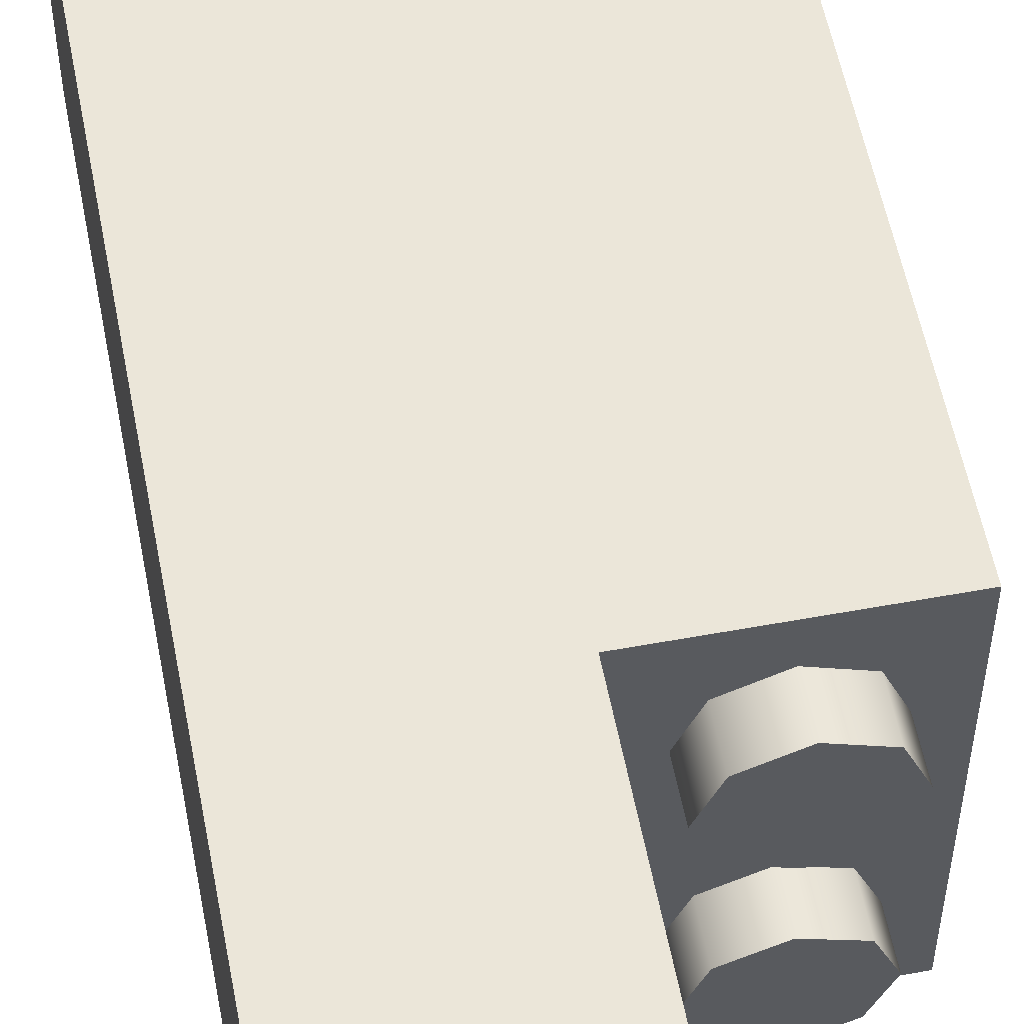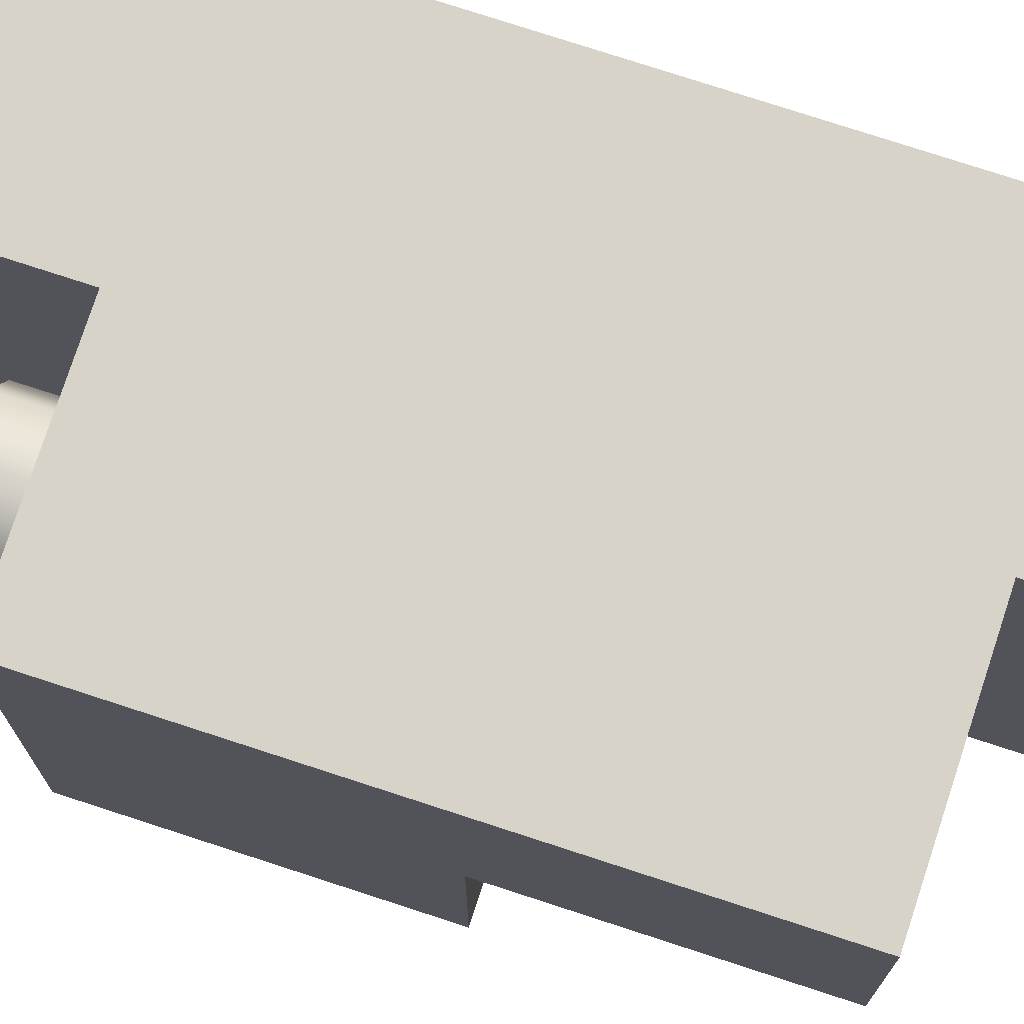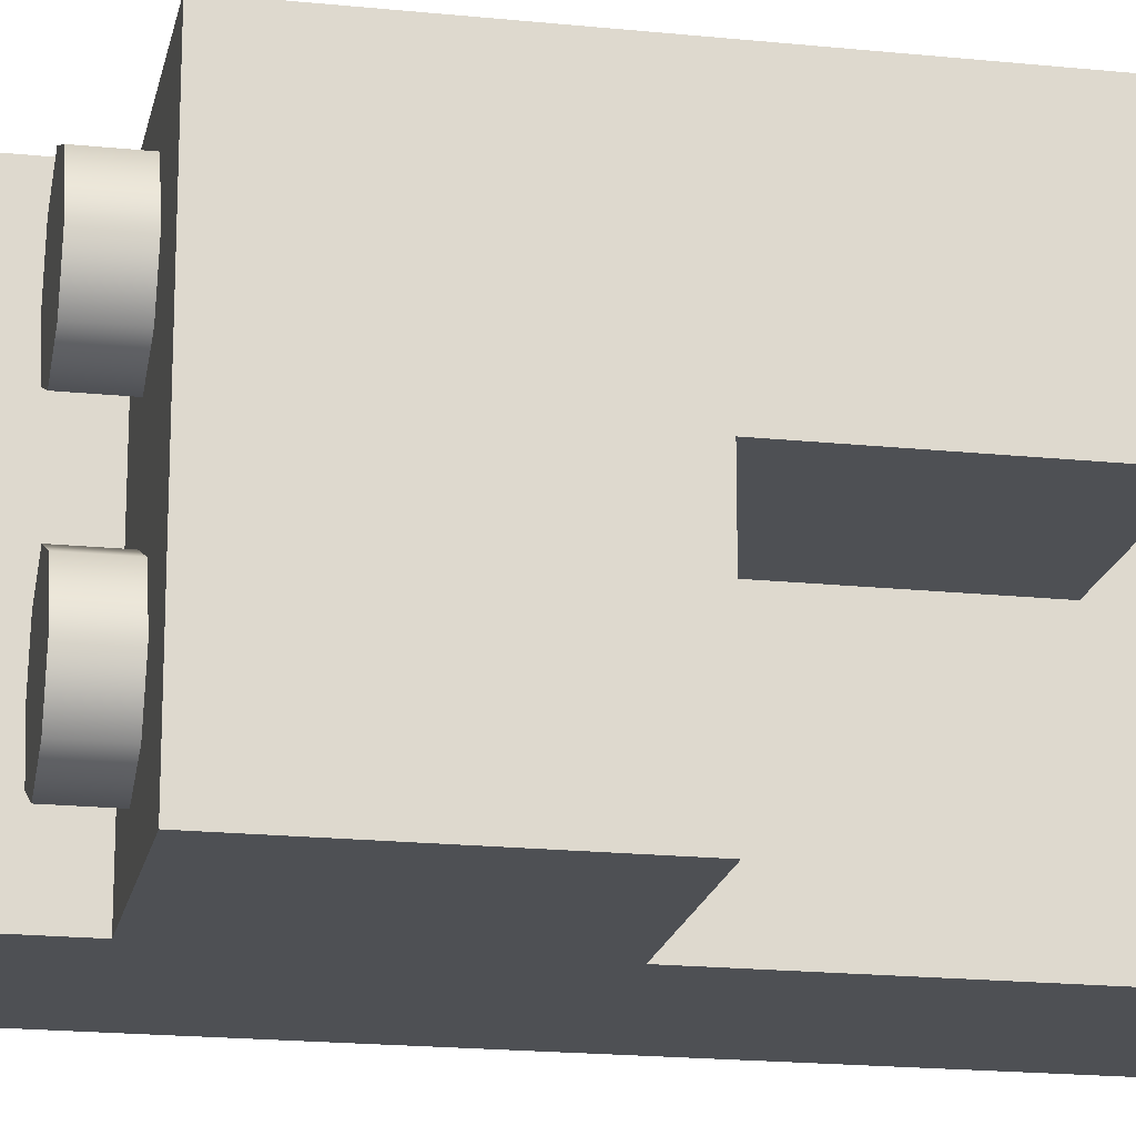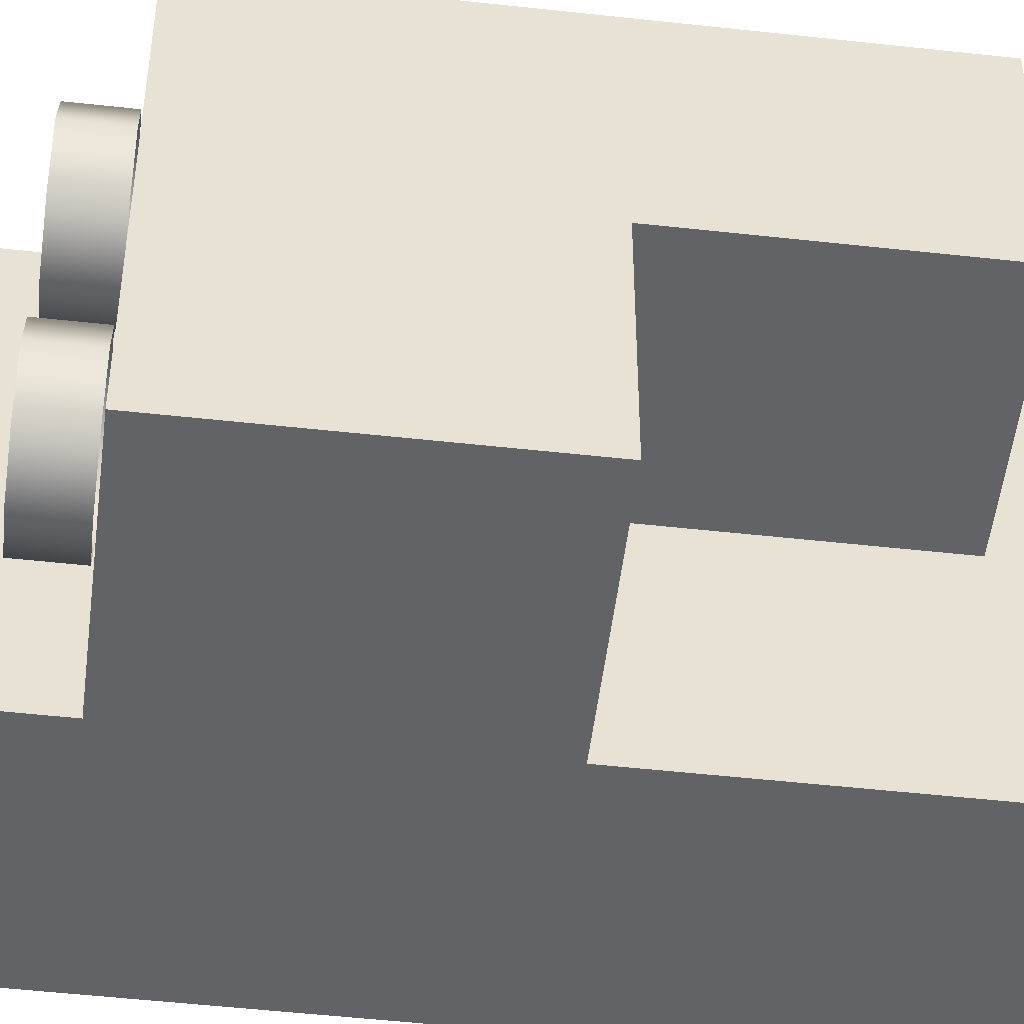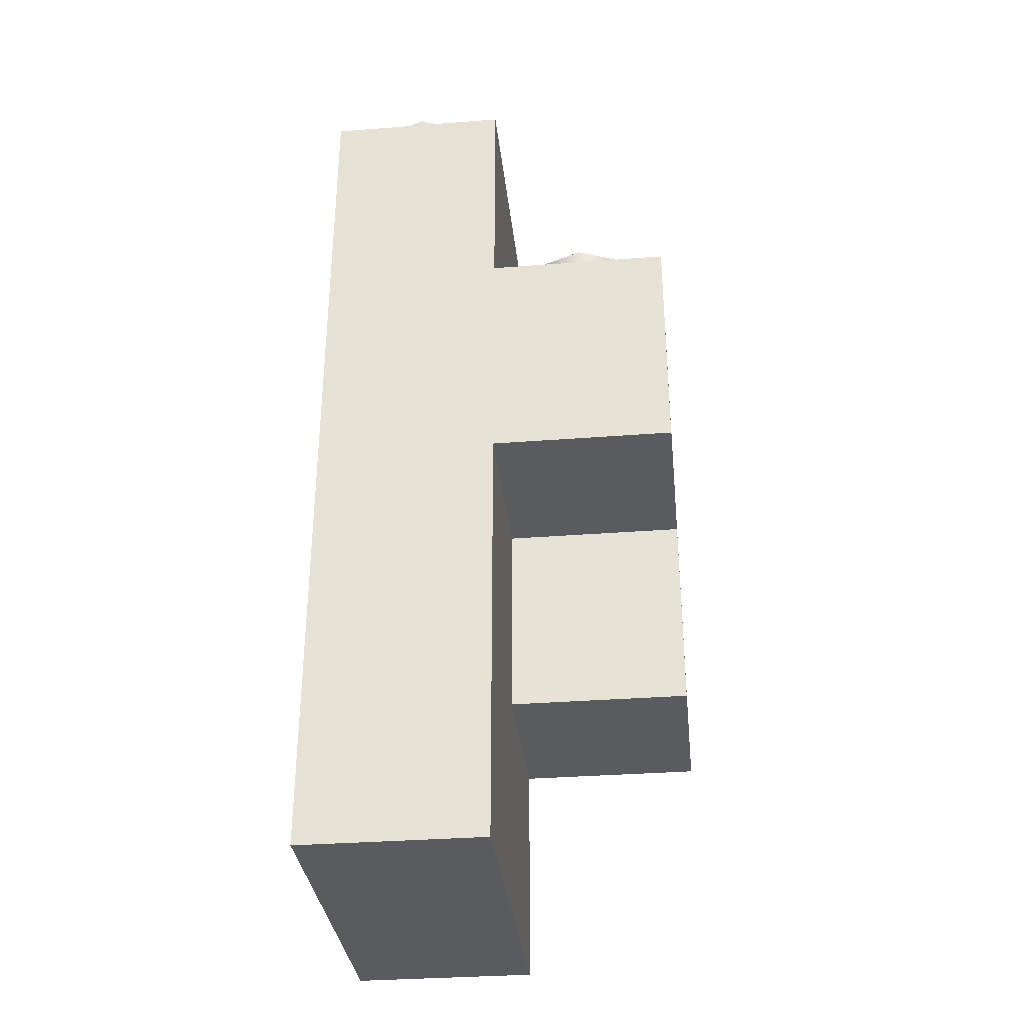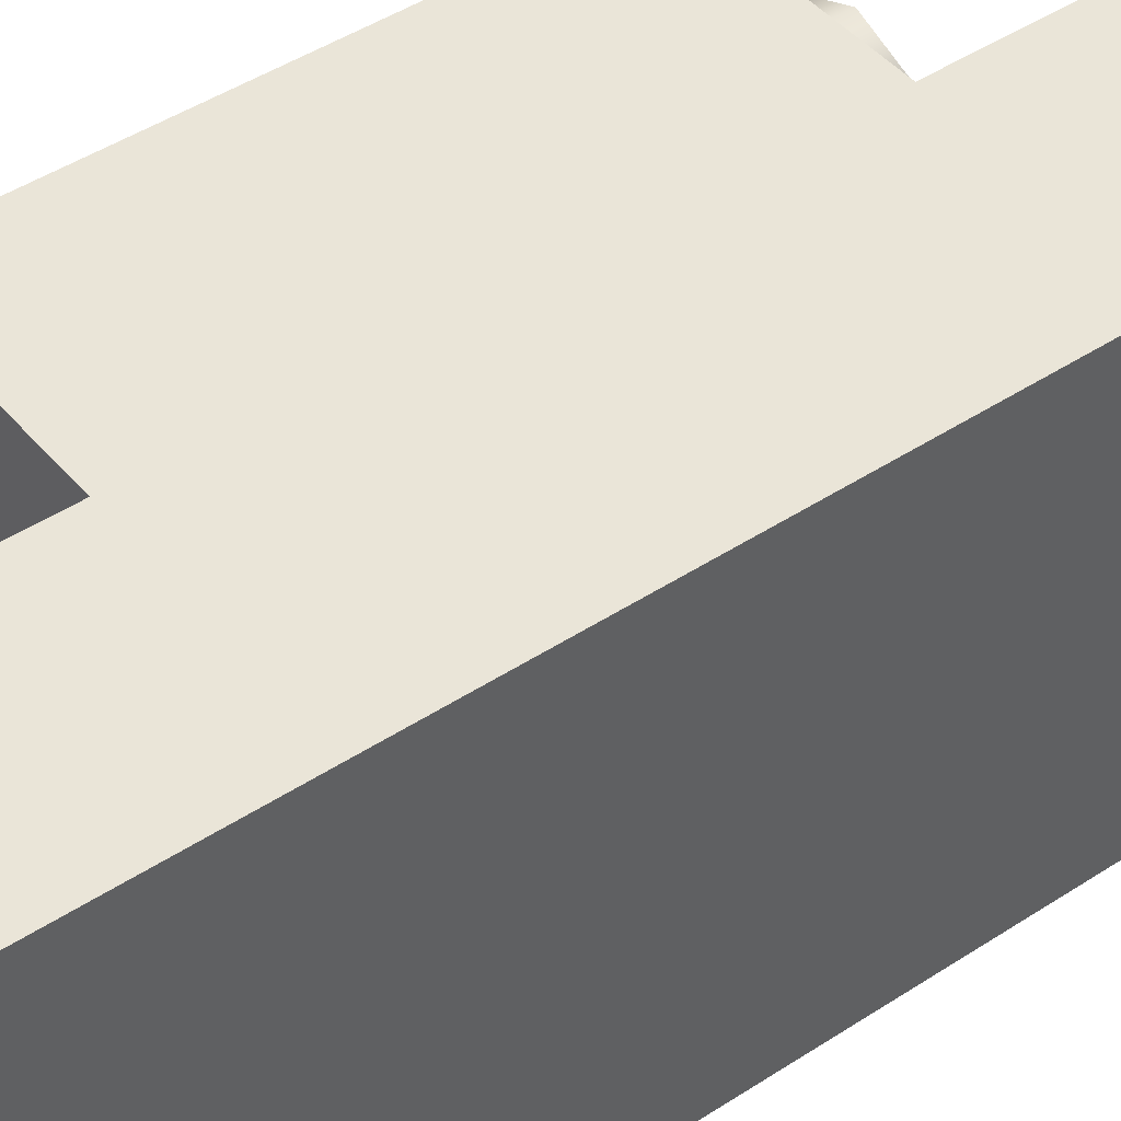
<metadata>
{"format":"obj","ext":"obj","renderer":"f3d","projection":"perspective","resolution":1024,"background":"white","views":[{"elev":56.0,"azim":169.1,"up":"+Z"},{"elev":76.3,"azim":-71.9,"up":"+Z"},{"elev":-18.6,"azim":-101.2,"up":"+Z"},{"elev":-51.0,"azim":-96.9,"up":"+Z"},{"elev":-33.4,"azim":-173.9,"up":"+Y"},{"elev":44.8,"azim":52.6,"up":"+Z"}]}
</metadata>
<code>
g Two_UpperPiece_2
v -0.03459 0.05994 -0.02305
v -0.03459 0.05994 -0.03102
v -0.02661 0.05994 -0.03102
v -0.02661 0.05994 -0.02305
v -0.03459 0.05994 -0.01508
v -0.02661 0.05994 -0.01508
v -0.02661 0.06989 -0.02305
v -0.02661 0.06989 -0.03102
v -0.01862 0.06989 -0.03102
v -0.01862 0.06989 -0.02305
v -0.02661 0.06989 -0.01508
v -0.01862 0.06989 -0.01508
v -0.02661 0.03065 -0.02305
v -0.01862 0.03065 -0.03102
v -0.02661 0.03065 -0.03102
v -0.01862 0.03065 -0.02305
v -0.02661 0.03065 -0.01508
v -0.01862 0.03065 -0.01508
v -0.03459 0.0406 -0.02305
v -0.03459 0.04961 -0.01508
v -0.03459 0.0406 -0.01508
v -0.03459 0.04961 -0.02305
v -0.03459 0.05994 -0.01508
v -0.03459 0.05994 -0.02305
v -0.03459 0.04961 -0.03102
v -0.03459 0.05994 -0.03102
v -0.03459 0.0406 -0.02305
v -0.03459 0.0406 -0.01508
v -0.02661 0.0406 -0.01508
v -0.02661 0.0406 -0.02305
v -0.02661 0.0406 -0.03102
v -0.02661 0.03065 -0.03102
v -0.01862 0.03065 -0.03102
v -0.01862 0.0406 -0.03102
v -0.01862 0.04961 -0.03102
v -0.02661 0.04961 -0.03102
v -0.02661 0.05994 -0.03102
v -0.01862 0.05994 -0.03102
v -0.03459 0.05994 -0.03102
v -0.03459 0.04961 -0.03102
v -0.02661 0.06989 -0.03102
v -0.01862 0.06989 -0.03102
v -0.01862 0.0406 -0.03102
v -0.01862 0.03065 -0.03102
v -0.01862 0.03065 -0.02305
v -0.01862 0.0406 -0.02305
v -0.01862 0.03065 -0.01508
v -0.01862 0.04961 -0.03102
v -0.01862 0.0406 -0.01508
v -0.01862 0.04961 -0.02305
v -0.01862 0.05994 -0.03102
v -0.01862 0.04961 -0.01508
v -0.01862 0.05994 -0.02305
v -0.01862 0.06989 -0.03102
v -0.01862 0.05994 -0.01508
v -0.01862 0.06989 -0.02305
v -0.01862 0.06989 -0.01508
v -0.02661 0.0406 -0.01508
v -0.02661 0.03065 -0.01508
v -0.02661 0.03065 -0.02305
v -0.02661 0.0406 -0.02305
v -0.01862 0.0406 -0.01508
v -0.01862 0.03065 -0.01508
v -0.02661 0.03065 -0.01508
v -0.02661 0.0406 -0.01508
v -0.02661 0.04961 -0.01508
v -0.03459 0.0406 -0.01508
v -0.01862 0.04961 -0.01508
v -0.03459 0.04961 -0.01508
v -0.02661 0.05994 -0.01508
v -0.03459 0.05994 -0.01508
v -0.01862 0.05994 -0.01508
v -0.01862 0.06989 -0.01508
v -0.02661 0.06989 -0.01508
v -0.02661 0.05994 -0.03102
v -0.02661 0.06989 -0.03102
v -0.02661 0.06989 -0.02305
v -0.02661 0.05994 -0.02305
v -0.02661 0.06989 -0.01508
v -0.02661 0.05994 -0.01508
v -0.02083 0.06988 -0.02532
v -0.0201 0.07166 -0.02708
v -0.0201 0.06988 -0.02708
v -0.02083 0.07166 -0.02532
v -0.02259 0.06988 -0.02459
v -0.02259 0.07166 -0.02459
v -0.02435 0.06988 -0.02532
v -0.02435 0.07166 -0.02532
v -0.02508 0.06988 -0.02708
v -0.02508 0.07166 -0.02708
v -0.02435 0.06988 -0.02884
v -0.02435 0.07166 -0.02884
v -0.02259 0.06988 -0.02957
v -0.02259 0.07166 -0.02957
v -0.02083 0.06988 -0.02884
v -0.02083 0.07166 -0.02884
v -0.0201 0.06988 -0.02708
v -0.0201 0.07166 -0.02708
v -0.02083 0.06988 -0.01732
v -0.0201 0.07166 -0.01908
v -0.0201 0.06988 -0.01908
v -0.02083 0.07166 -0.01732
v -0.02259 0.06988 -0.01659
v -0.02259 0.07166 -0.01659
v -0.02435 0.06988 -0.01732
v -0.02435 0.07166 -0.01732
v -0.02508 0.06988 -0.01908
v -0.02508 0.07166 -0.01908
v -0.02435 0.06988 -0.02084
v -0.02435 0.07166 -0.02084
v -0.02259 0.06988 -0.02157
v -0.02259 0.07166 -0.02157
v -0.02083 0.06988 -0.02084
v -0.02083 0.07166 -0.02084
v -0.0201 0.06988 -0.01908
v -0.0201 0.07166 -0.01908
v -0.02883 0.06007 -0.02532
v -0.0281 0.06185 -0.02708
v -0.0281 0.06007 -0.02708
v -0.02883 0.06185 -0.02532
v -0.03059 0.06007 -0.02459
v -0.03059 0.06185 -0.02459
v -0.03235 0.06007 -0.02532
v -0.03235 0.06185 -0.02532
v -0.03308 0.06007 -0.02708
v -0.03308 0.06185 -0.02708
v -0.03235 0.06007 -0.02884
v -0.03235 0.06185 -0.02884
v -0.03059 0.06007 -0.02957
v -0.03059 0.06185 -0.02957
v -0.02883 0.06007 -0.02884
v -0.02883 0.06185 -0.02884
v -0.0281 0.06007 -0.02708
v -0.0281 0.06185 -0.02708
v -0.02883 0.06007 -0.01732
v -0.0281 0.06185 -0.01908
v -0.0281 0.06007 -0.01908
v -0.02883 0.06185 -0.01732
v -0.03059 0.06007 -0.01659
v -0.03059 0.06185 -0.01659
v -0.03235 0.06007 -0.01732
v -0.03235 0.06185 -0.01732
v -0.03308 0.06007 -0.01908
v -0.03308 0.06185 -0.01908
v -0.03235 0.06007 -0.02084
v -0.03235 0.06185 -0.02084
v -0.03059 0.06007 -0.02157
v -0.03059 0.06185 -0.02157
v -0.02883 0.06007 -0.02084
v -0.02883 0.06185 -0.02084
v -0.0281 0.06007 -0.01908
v -0.0281 0.06185 -0.01908
v -0.02661 0.03065 -0.02305
v -0.02661 0.03065 -0.03102
v -0.02661 0.0406 -0.03102
v -0.02661 0.0406 -0.02305
v -0.02661 0.04961 -0.02305
v -0.02661 0.04961 -0.03102
v -0.03459 0.04961 -0.02305
v -0.02661 0.04961 -0.02305
v -0.02661 0.04961 -0.03102
v -0.03459 0.04961 -0.03102
v -0.02661 0.04961 -0.02305
v -0.03459 0.04961 -0.02305
v -0.03459 0.0406 -0.02305
v -0.02661 0.0406 -0.02305
v -0.02083 0.07166 -0.02884
v -0.02259 0.07166 -0.02708
v -0.02259 0.07166 -0.02957
v -0.0201 0.07166 -0.02708
v -0.02435 0.07166 -0.02884
v -0.02083 0.07166 -0.02532
v -0.02508 0.07166 -0.02708
v -0.02259 0.07166 -0.02459
v -0.02435 0.07166 -0.02532
v -0.02083 0.07166 -0.02084
v -0.02259 0.07166 -0.01908
v -0.02259 0.07166 -0.02157
v -0.0201 0.07166 -0.01908
v -0.02435 0.07166 -0.02084
v -0.02083 0.07166 -0.01732
v -0.02508 0.07166 -0.01908
v -0.02259 0.07166 -0.01659
v -0.02435 0.07166 -0.01732
v -0.02883 0.06185 -0.02884
v -0.03059 0.06185 -0.02708
v -0.03059 0.06185 -0.02957
v -0.0281 0.06185 -0.02708
v -0.03235 0.06185 -0.02884
v -0.02883 0.06185 -0.02532
v -0.03308 0.06185 -0.02708
v -0.03059 0.06185 -0.02459
v -0.03235 0.06185 -0.02532
v -0.02883 0.06185 -0.02084
v -0.03059 0.06185 -0.01908
v -0.03059 0.06185 -0.02157
v -0.0281 0.06185 -0.01908
v -0.03235 0.06185 -0.02084
v -0.02883 0.06185 -0.01732
v -0.03308 0.06185 -0.01908
v -0.03059 0.06185 -0.01659
v -0.03235 0.06185 -0.01732
g Two_UpperPiece_2_0
f 3 2 1
f 4 3 1
f 4 1 5
f 6 4 5
f 9 8 7
f 10 9 7
f 10 7 11
f 12 10 11
f 15 14 13
f 14 16 13
f 13 16 17
f 16 18 17
f 21 20 19
f 20 22 19
f 20 23 22
f 23 24 22
f 22 24 25
f 24 26 25
f 29 28 27
f 30 29 27
f 33 32 31
f 34 33 31
f 35 34 31
f 36 35 31
f 36 37 35
f 37 38 35
f 37 36 39
f 36 40 39
f 37 41 38
f 41 42 38
f 45 44 43
f 46 45 43
f 47 45 46
f 43 48 46
f 49 47 46
f 48 50 46
f 46 50 49
f 48 51 50
f 50 52 49
f 51 53 50
f 50 53 52
f 51 54 53
f 53 55 52
f 54 56 53
f 53 56 55
f 56 57 55
f 60 59 58
f 61 60 58
f 64 63 62
f 65 64 62
f 65 62 66
f 65 66 67
f 62 68 66
f 66 69 67
f 66 68 70
f 66 70 69
f 70 71 69
f 68 72 70
f 72 73 70
f 73 74 70
f 77 76 75
f 78 77 75
f 79 77 78
f 80 79 78
f 83 82 81
f 82 84 81
f 81 84 85
f 84 86 85
f 85 86 87
f 86 88 87
f 87 88 89
f 88 90 89
f 89 90 91
f 90 92 91
f 91 92 93
f 92 94 93
f 93 94 95
f 94 96 95
f 95 96 97
f 96 98 97
f 101 100 99
f 100 102 99
f 99 102 103
f 102 104 103
f 103 104 105
f 104 106 105
f 105 106 107
f 106 108 107
f 107 108 109
f 108 110 109
f 109 110 111
f 110 112 111
f 111 112 113
f 112 114 113
f 113 114 115
f 114 116 115
f 119 118 117
f 118 120 117
f 117 120 121
f 120 122 121
f 121 122 123
f 122 124 123
f 123 124 125
f 124 126 125
f 125 126 127
f 126 128 127
f 127 128 129
f 128 130 129
f 129 130 131
f 130 132 131
f 131 132 133
f 132 134 133
f 137 136 135
f 136 138 135
f 135 138 139
f 138 140 139
f 139 140 141
f 140 142 141
f 141 142 143
f 142 144 143
f 143 144 145
f 144 146 145
f 145 146 147
f 146 148 147
f 147 148 149
f 148 150 149
f 149 150 151
f 150 152 151
f 155 154 153
f 156 155 153
f 155 156 157
f 158 155 157
f 161 160 159
f 162 161 159
f 165 164 163
f 166 165 163
f 169 168 167
f 167 168 170
f 171 168 169
f 170 168 172
f 173 168 171
f 172 168 174
f 175 168 173
f 174 168 175
f 178 177 176
f 176 177 179
f 180 177 178
f 179 177 181
f 182 177 180
f 181 177 183
f 184 177 182
f 183 177 184
f 187 186 185
f 185 186 188
f 189 186 187
f 188 186 190
f 191 186 189
f 190 186 192
f 193 186 191
f 192 186 193
f 196 195 194
f 194 195 197
f 198 195 196
f 197 195 199
f 200 195 198
f 199 195 201
f 202 195 200
f 201 195 202

</code>
